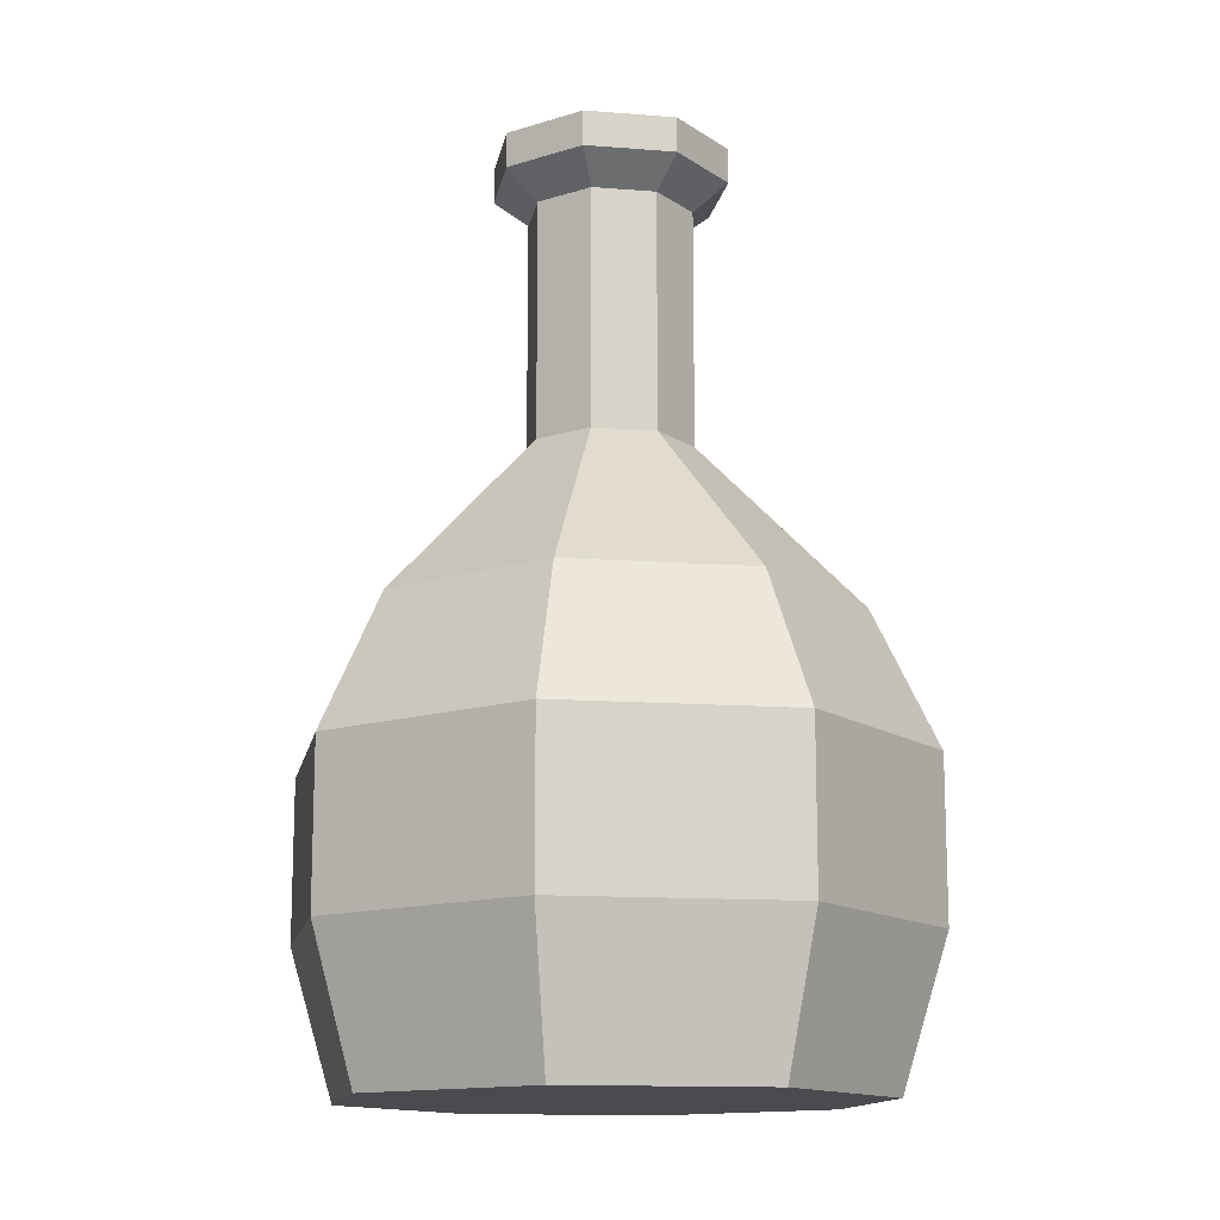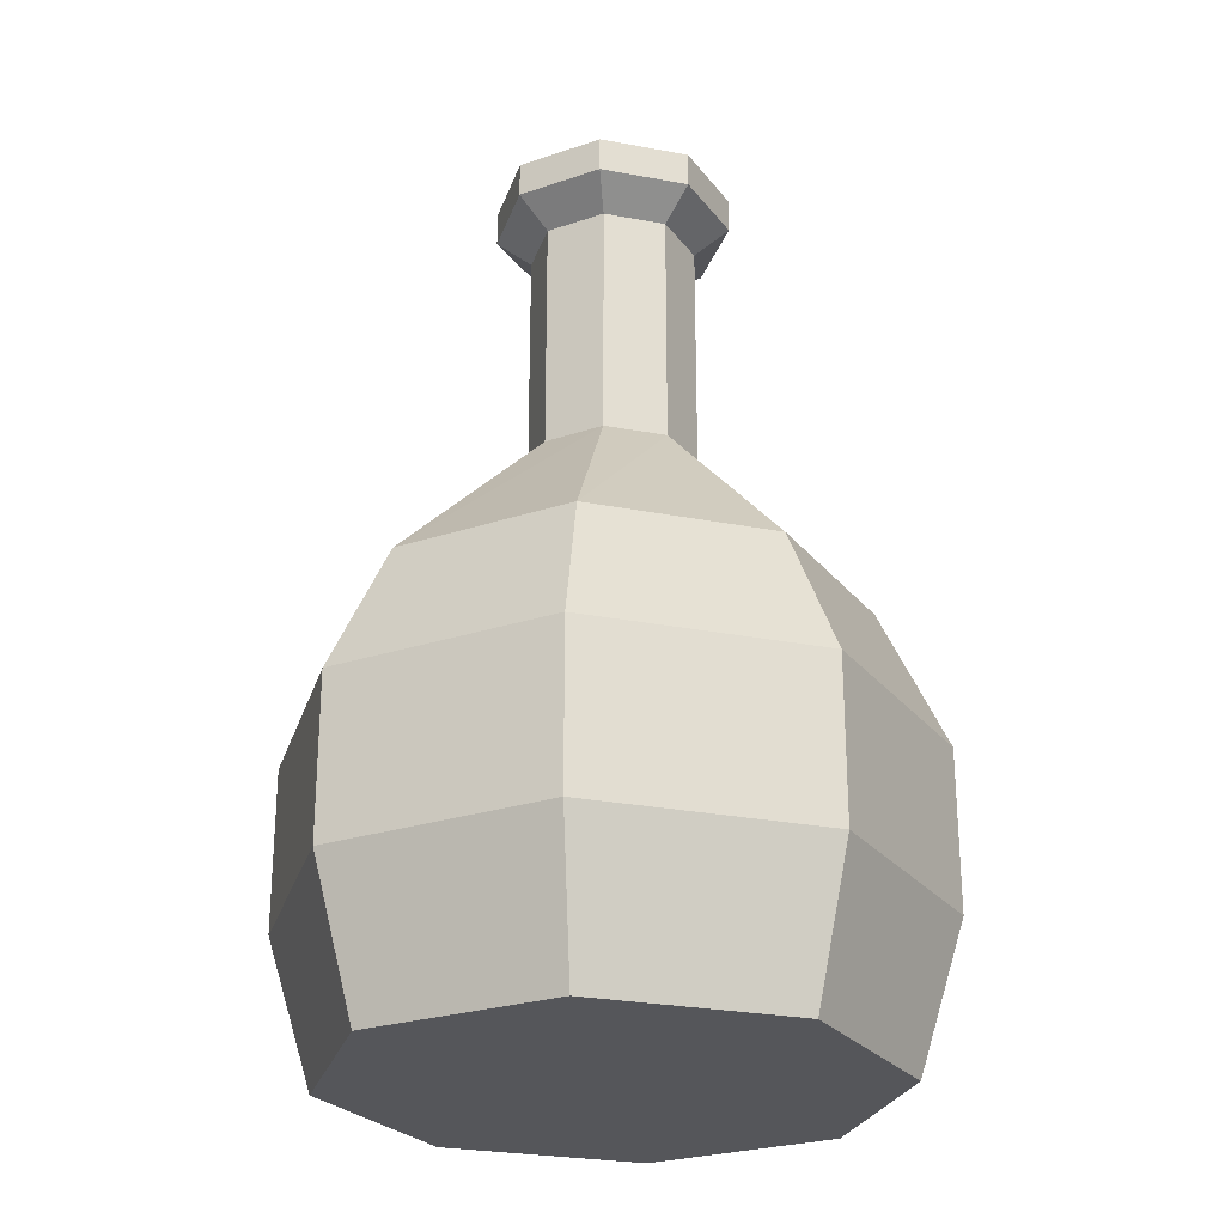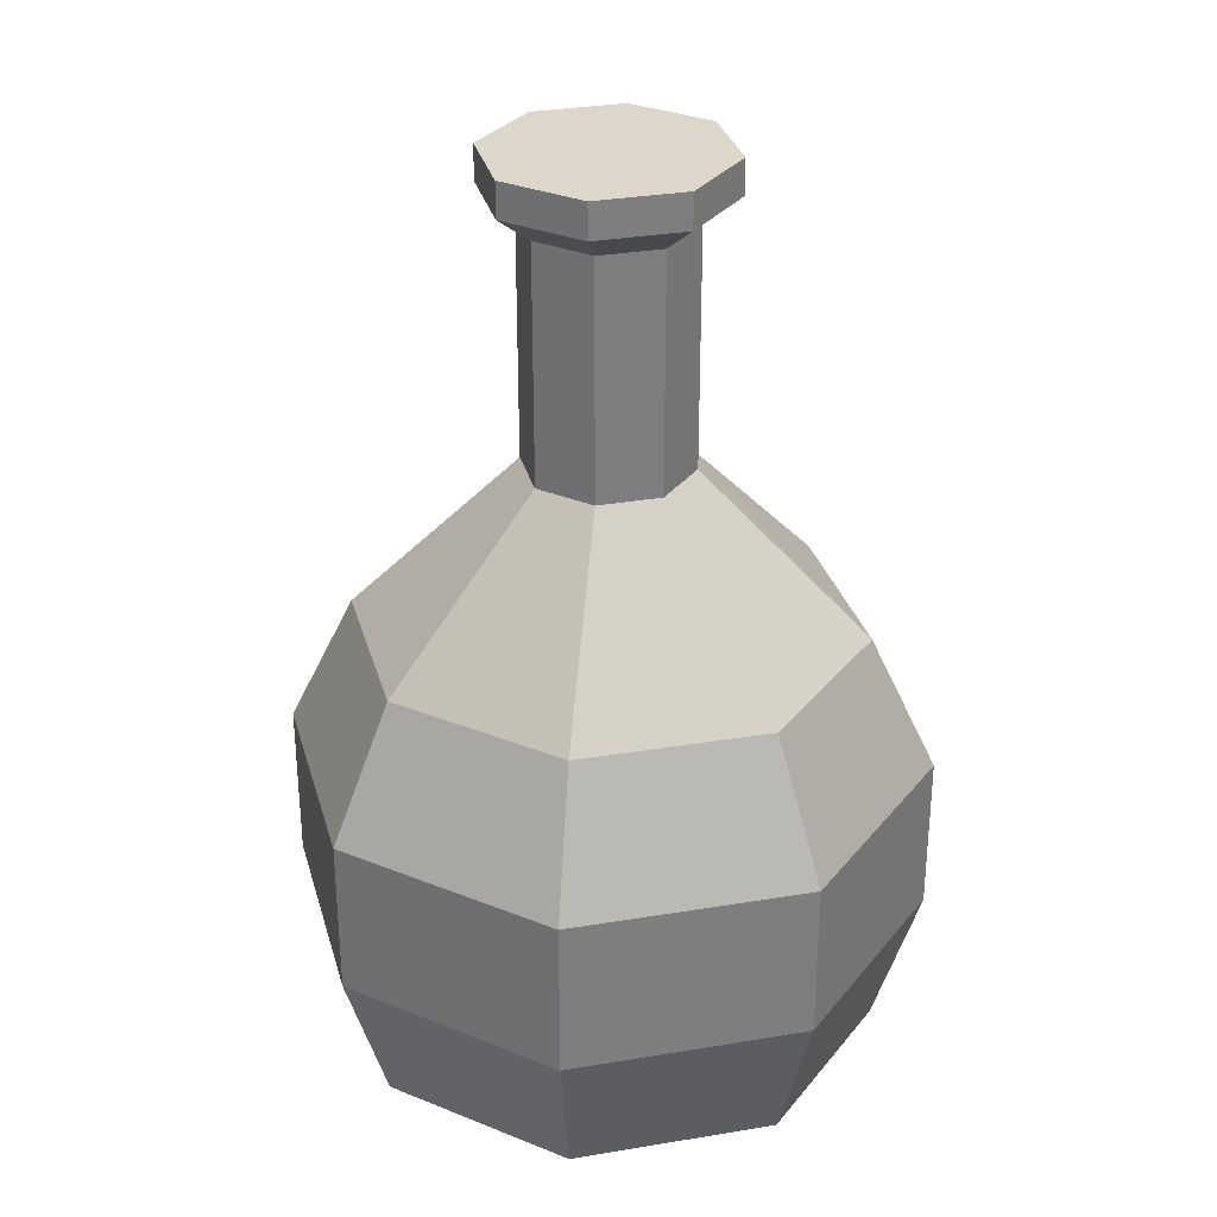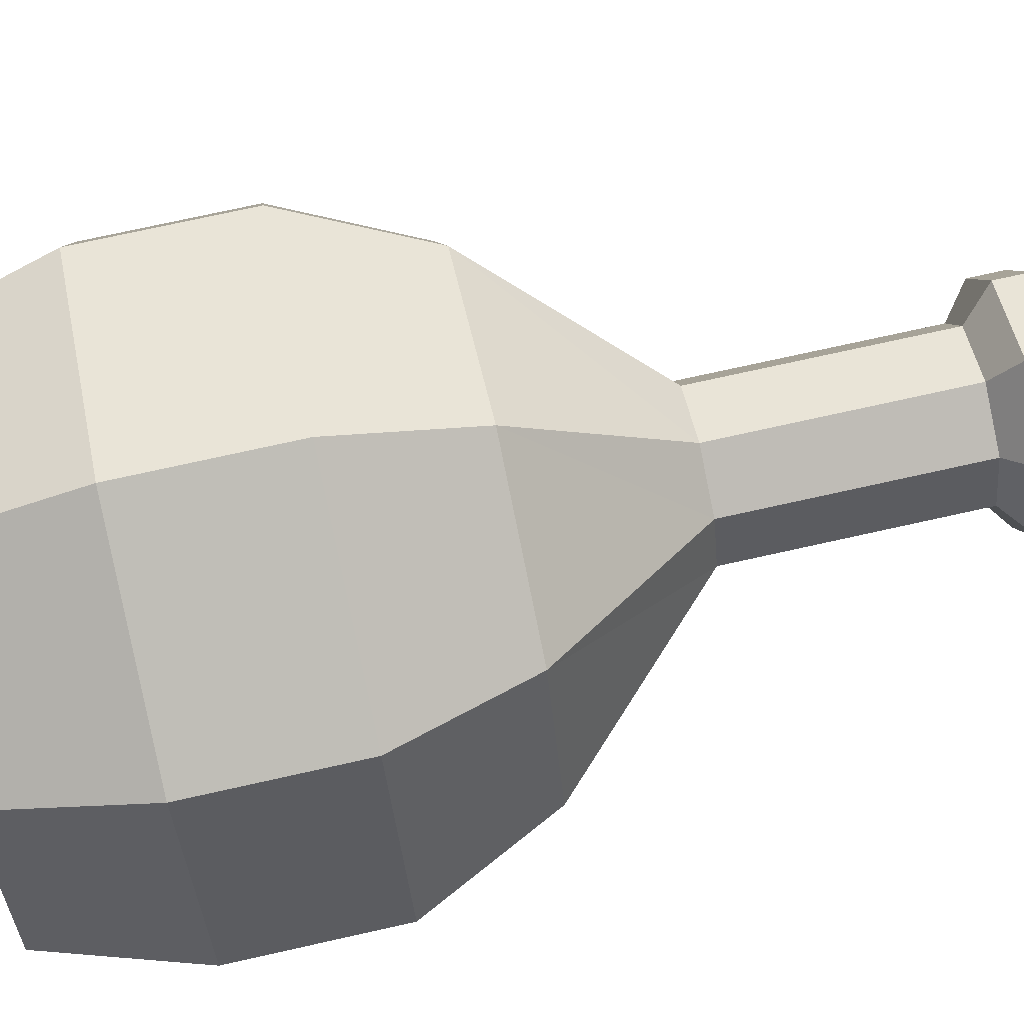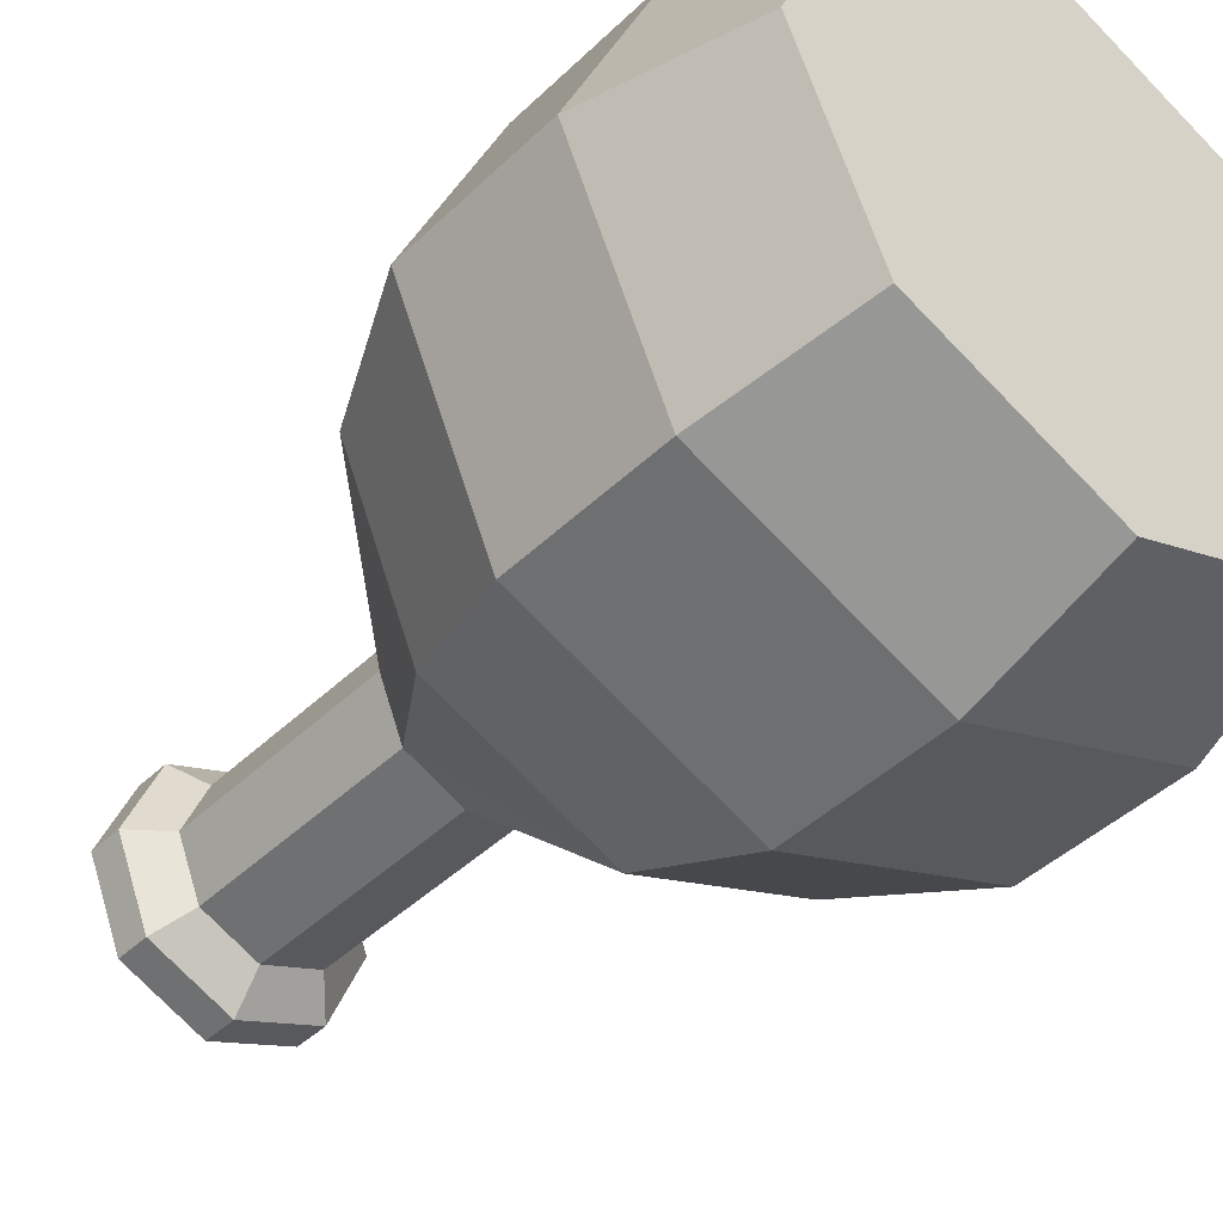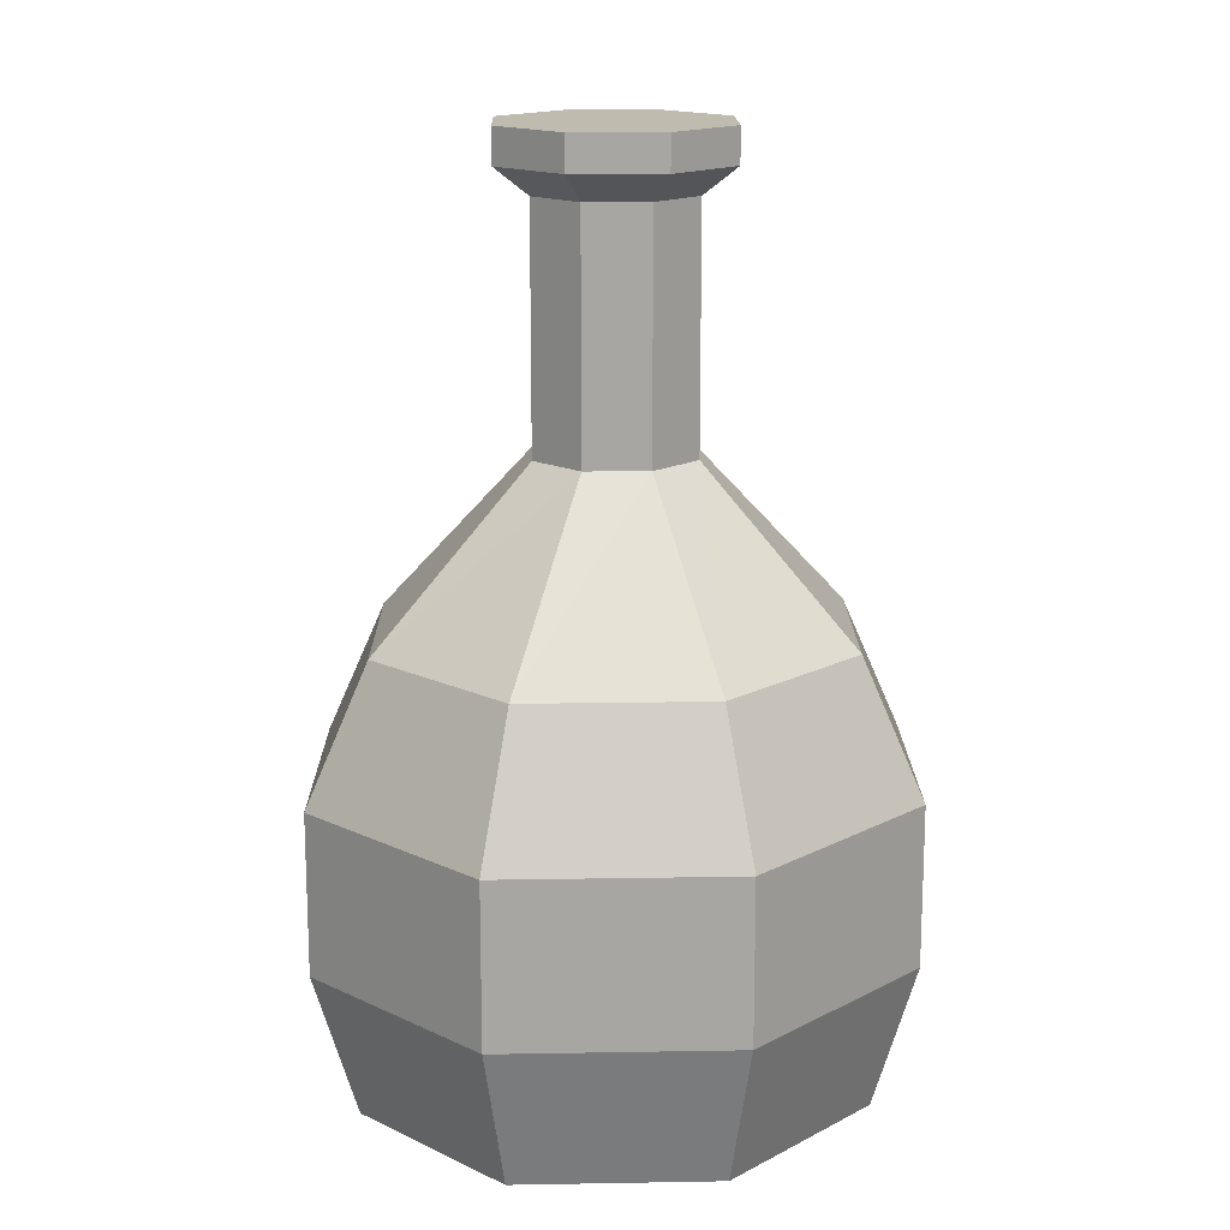
<metadata>
{"format":"obj","ext":"obj","renderer":"f3d","projection":"perspective","resolution":1024,"background":"white","views":[{"elev":-13.7,"azim":-122.6,"up":"+Y"},{"elev":-25.9,"azim":-39.0,"up":"+Y"},{"elev":30.8,"azim":8.3,"up":"+Y"},{"elev":73.6,"azim":77.4,"up":"+Z"},{"elev":-42.9,"azim":-41.4,"up":"+Z"},{"elev":15.9,"azim":-68.8,"up":"+Y"}]}
</metadata>
<code>
o ITFO_MILK
v 0.04102 0.1994 -7.6e-05
v -0.1099 -0.01127 -7.6e-05
v 0.06643 -0.1185 0.0638
v 0 0.09435 0.02863
v -0.029 0.1994 -0.02908
v 0.06643 -0.1185 -0.06395
v 0.1099 -0.01127 -7.6e-05
v -0.06643 -0.1185 0.0638
v -0.06643 -0.1185 -0.06395
v -0 -0.01127 -0.1058
v -0.029 0.1994 0.02893
v -0.07772 -0.01127 0.07465
v -0.0287 0.09435 -7.6e-05
v -0.07772 -0.01127 -0.0748
v 0.07772 -0.01127 0.07465
v 0.0287 0.09435 -7.6e-05
v 0 0.09435 -0.02878
v 0.07772 -0.01127 -0.0748
v 0 -0.01127 0.1056
v -0.09394 -0.1185 -7.6e-05
v 0.09394 -0.1185 -7.6e-05
v 0 -0.1185 0.09025
v -0 -0.1185 -0.0904
v 0 0.1994 -0.04109
v 0 0.1994 0.04094
v 0.029 0.1994 -0.02908
v -0.04102 0.1994 -7.6e-05
v 0.029 0.1994 0.02893
v 0.0203 0.09435 -0.02037
v -0.0203 0.09435 0.02022
v -0.0203 0.09435 -0.02037
v 0.0203 0.09435 0.02022
v -0.0203 0.1775 -0.02037
v -0.0203 0.1775 0.02022
v 0.0287 0.1775 -7.6e-05
v -0.029 0.1871 -0.02908
v 0 0.1775 -0.02878
v 0 0.1871 -0.04109
v -0.0287 0.1775 -7.6e-05
v -0.04102 0.1871 -7.6e-05
v 0.04102 0.1871 -7.6e-05
v 0.0203 0.1775 -0.02037
v 0.029 0.1871 -0.02908
v 0.0203 0.1775 0.02022
v 0.029 0.1871 0.02893
v -0.029 0.1871 0.02893
v 0 0.1775 0.02863
v 0 0.1871 0.04094
v -0.07772 -0.06715 -0.0748
v 0.07772 -0.06715 0.07465
v 0.08689 0.03613 -7.6e-05
v -0.08689 0.03613 -7.6e-05
v 0.06144 0.03613 0.059
v -0.06144 0.03613 -0.05915
v -0.06144 0.03613 0.059
v 0.06144 0.03613 -0.05915
v 0 0.03613 0.08347
v -0 0.03613 -0.08362
v -0.1099 -0.06715 -7.6e-05
v 0.1099 -0.06715 -7.6e-05
v -0.07772 -0.06715 0.07465
v 0.07772 -0.06715 -0.0748
v 0 -0.06715 0.1056
v -0 -0.06715 -0.1058
f 55 57 4
f 56 58 17
f 57 32 4
f 58 31 17
f 4 32 44
f 4 44 47
f 3 20 21
f 53 51 16
f 50 60 7
f 62 10 18
f 3 8 20
f 52 55 30
f 59 12 2
f 54 52 13
f 49 2 14
f 64 49 14
f 26 11 1
f 13 34 39
f 59 61 12
f 61 19 12
f 52 30 13
f 13 30 34
f 64 14 10
f 58 54 31
f 50 7 15
f 61 63 19
f 51 29 16
f 16 42 35
f 17 31 33
f 16 29 42
f 7 60 18
f 51 56 29
f 63 15 19
f 57 53 32
f 21 20 9
f 49 59 2
f 21 9 6
f 60 62 18
f 22 8 3
f 63 50 15
f 6 9 23
f 62 64 10
f 17 33 37
f 26 27 11
f 1 11 25
f 30 47 34
f 24 27 26
f 29 37 42
f 27 24 5
f 31 39 33
f 1 25 28
f 32 35 44
f 56 17 29
f 29 17 37
f 55 4 30
f 30 4 47
f 54 13 31
f 31 13 39
f 53 16 32
f 32 16 35
f 37 33 36
f 33 40 36
f 39 34 46
f 34 48 46
f 35 43 41
f 44 35 41
f 38 36 5
f 36 27 5
f 37 36 38
f 42 37 38
f 38 5 24
f 43 38 24
f 33 39 40
f 39 46 40
f 36 40 27
f 40 11 27
f 41 26 1
f 45 41 1
f 35 42 43
f 42 38 43
f 41 43 26
f 43 24 26
f 47 44 45
f 44 41 45
f 48 45 28
f 45 1 28
f 40 46 11
f 46 25 11
f 34 47 48
f 47 45 48
f 46 48 25
f 48 28 25
f 23 9 49
f 9 59 49
f 22 3 50
f 3 60 50
f 7 56 51
f 15 7 51
f 14 2 52
f 2 55 52
f 19 15 53
f 15 51 53
f 10 14 54
f 14 52 54
f 2 12 55
f 12 57 55
f 7 18 56
f 18 58 56
f 12 19 57
f 19 53 57
f 10 54 58
f 18 10 58
f 9 20 59
f 20 61 59
f 21 62 60
f 3 21 60
f 20 8 61
f 8 63 61
f 21 6 62
f 6 64 62
f 8 22 63
f 22 50 63
f 23 49 64
f 6 23 64

</code>
